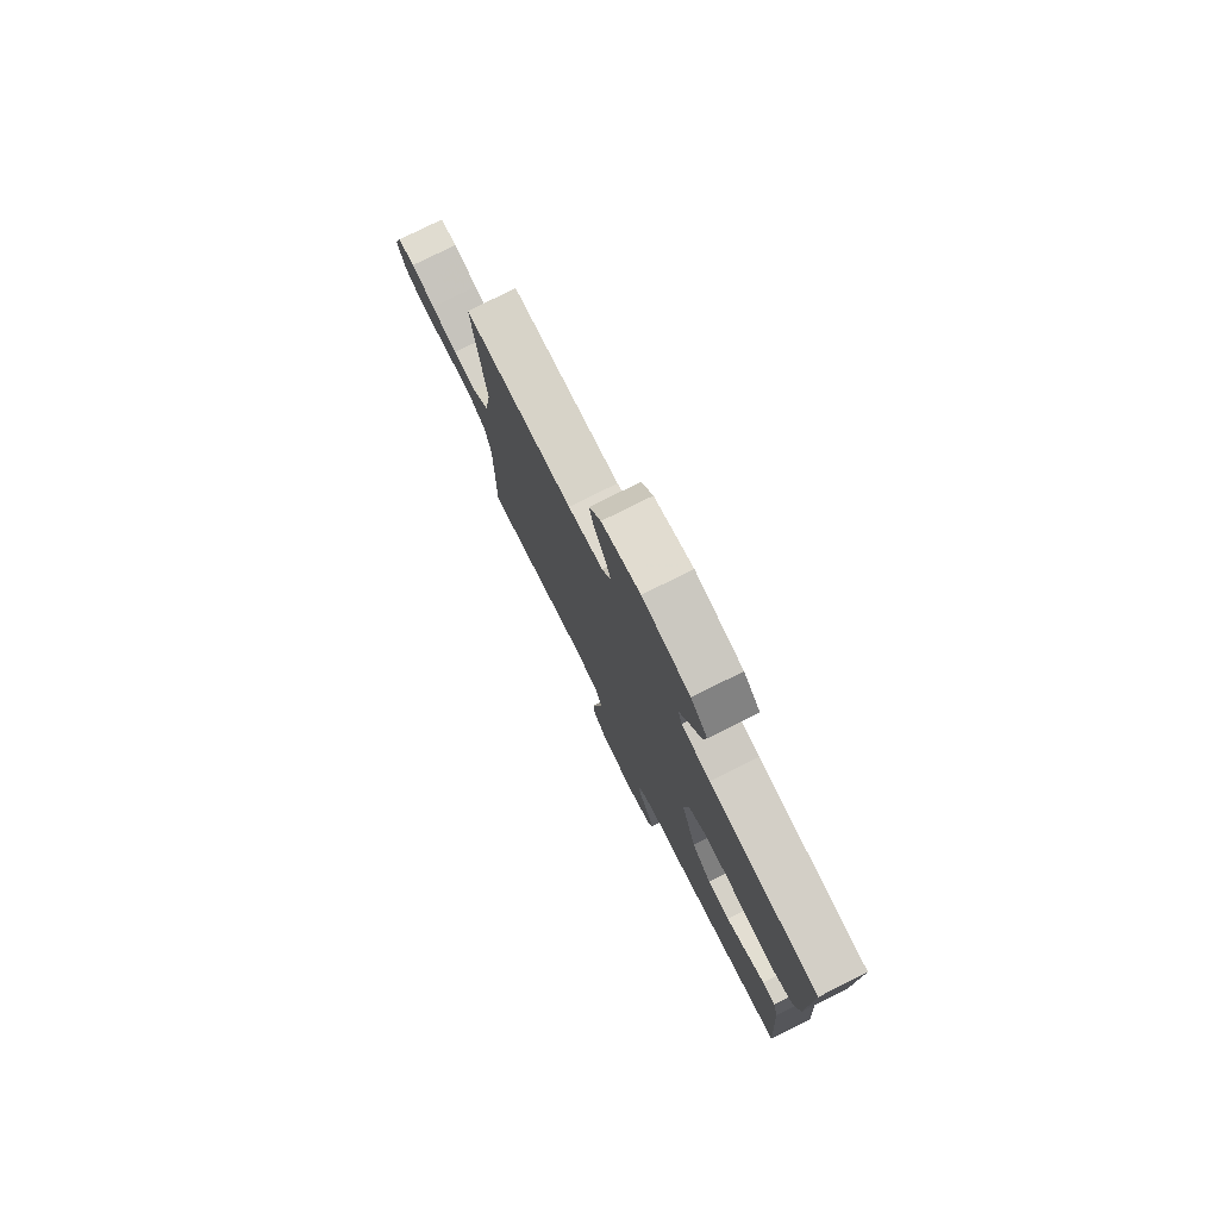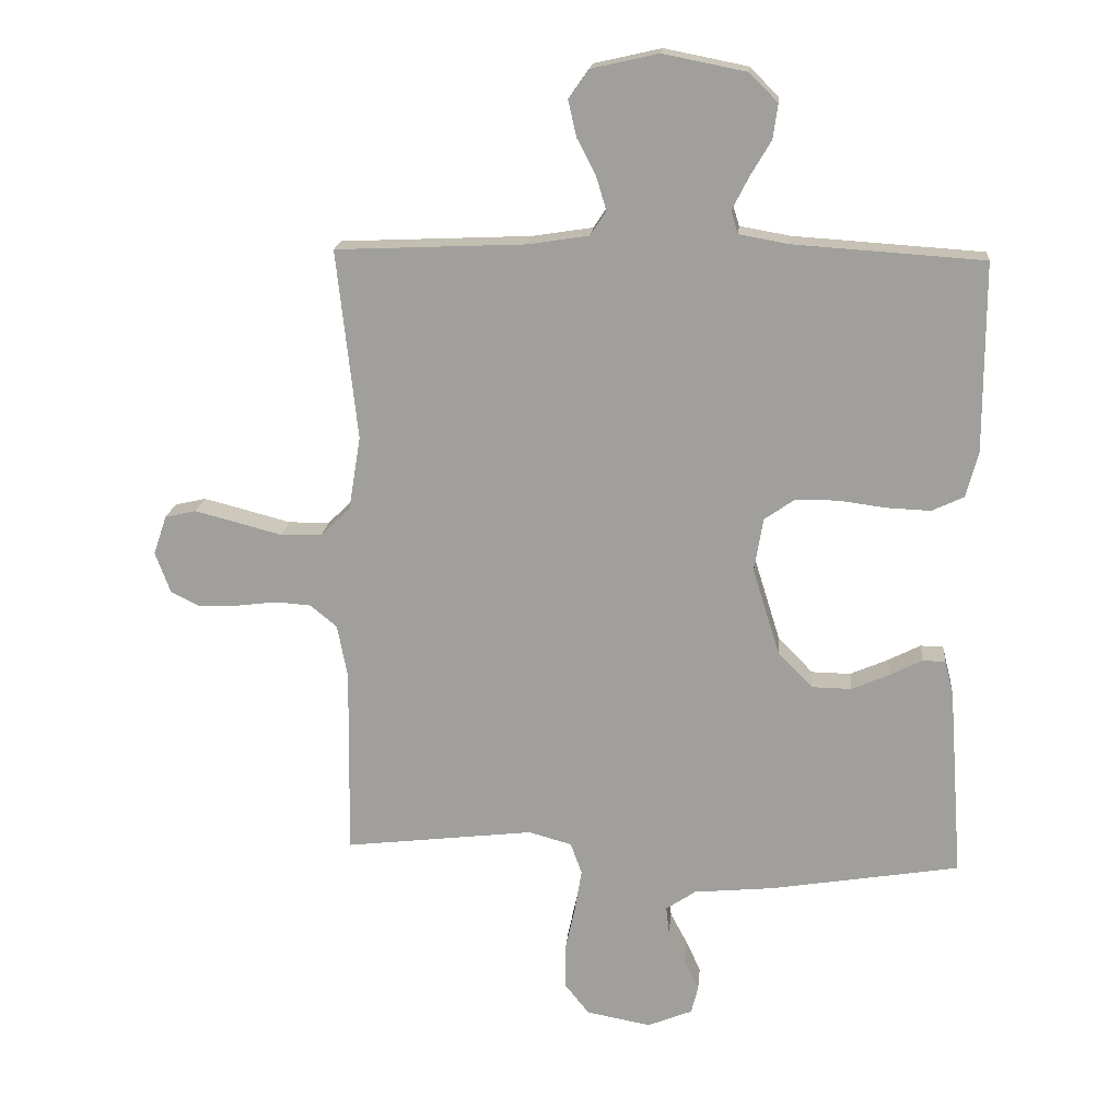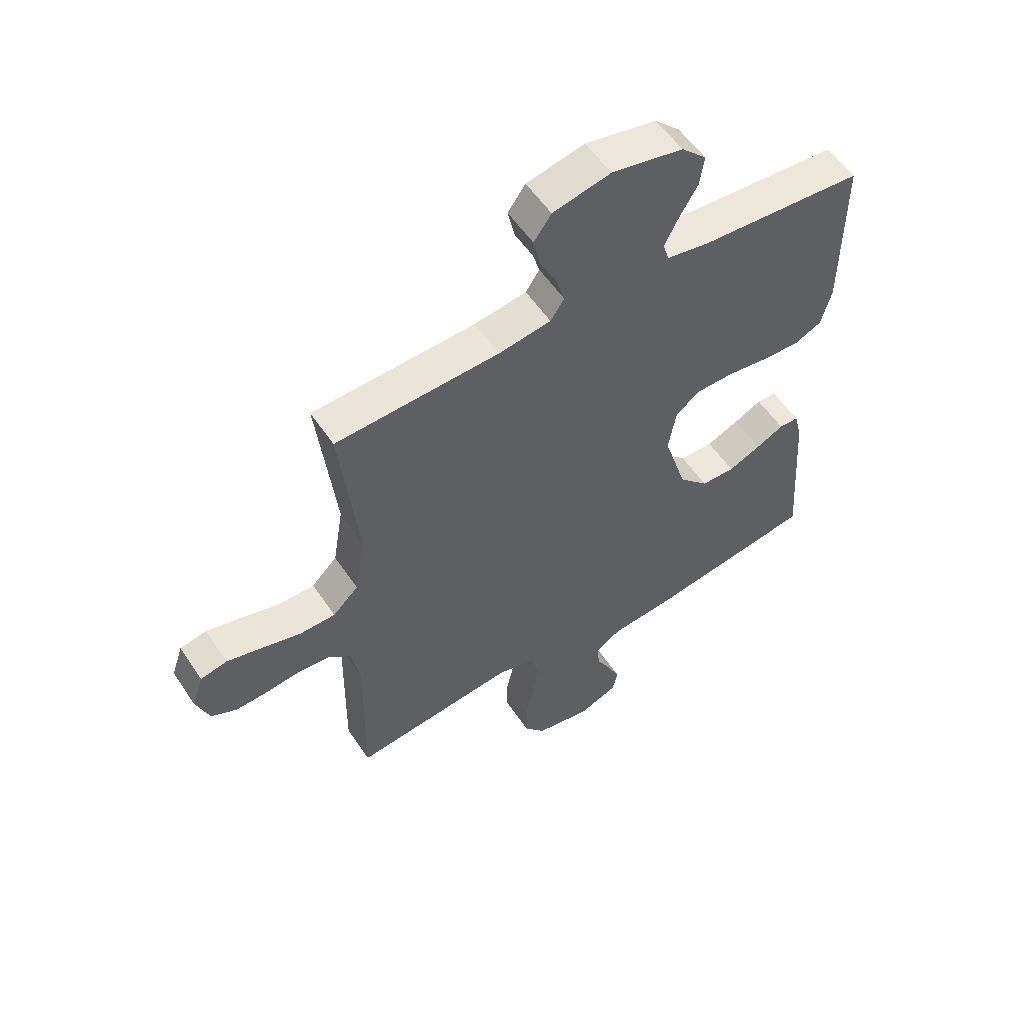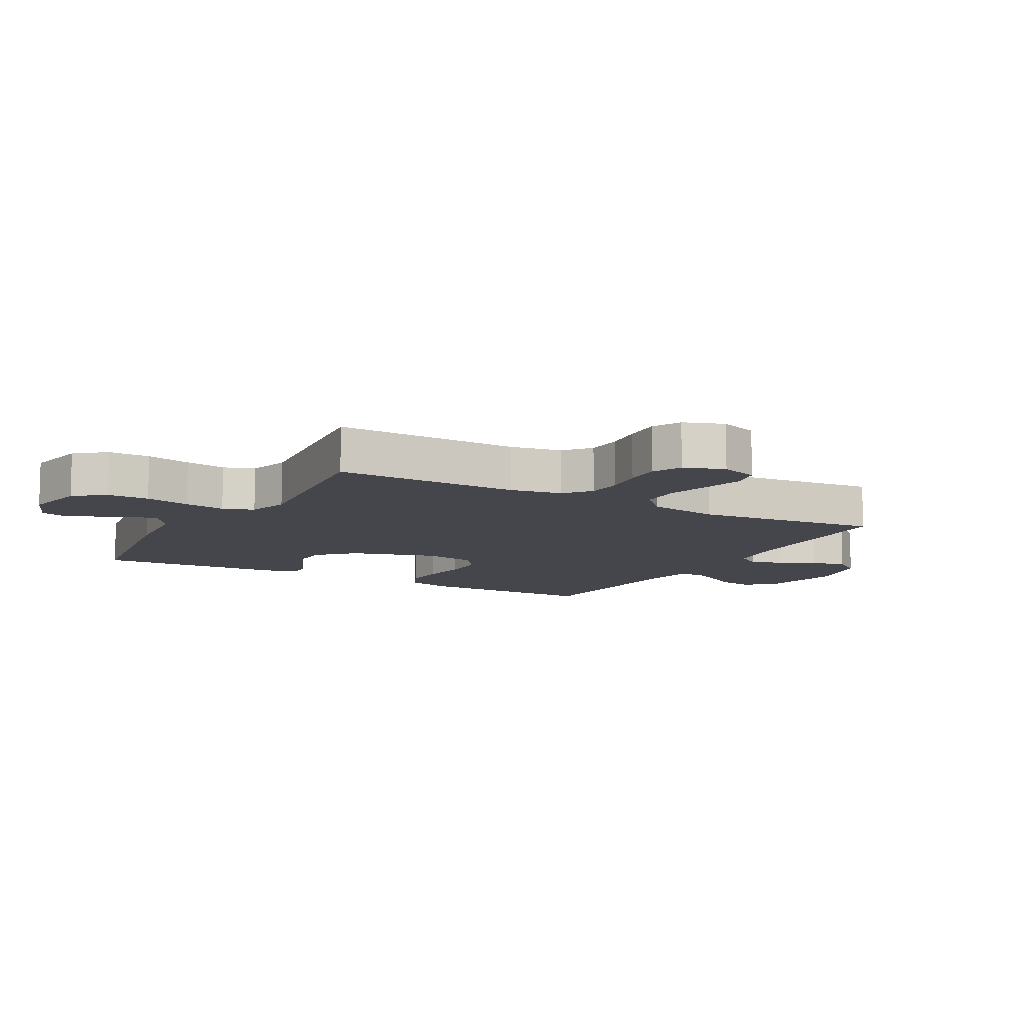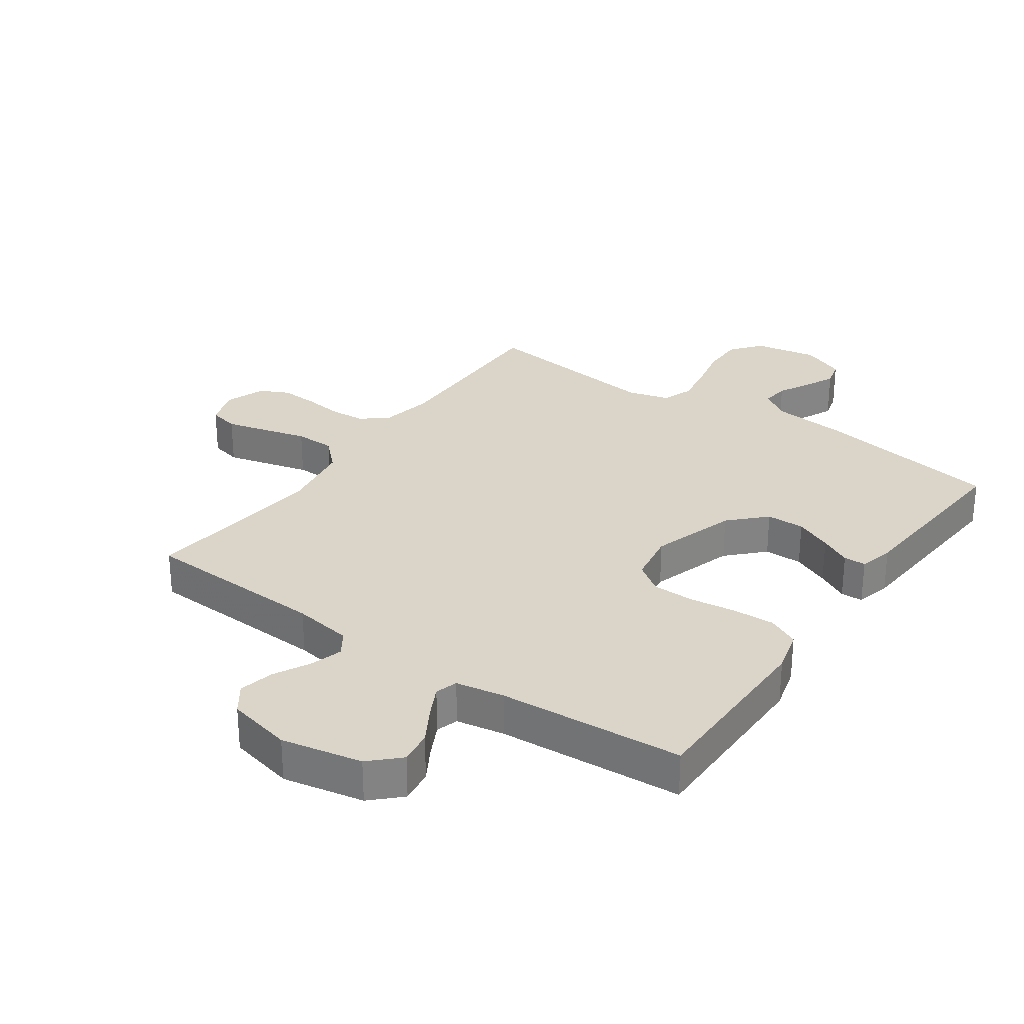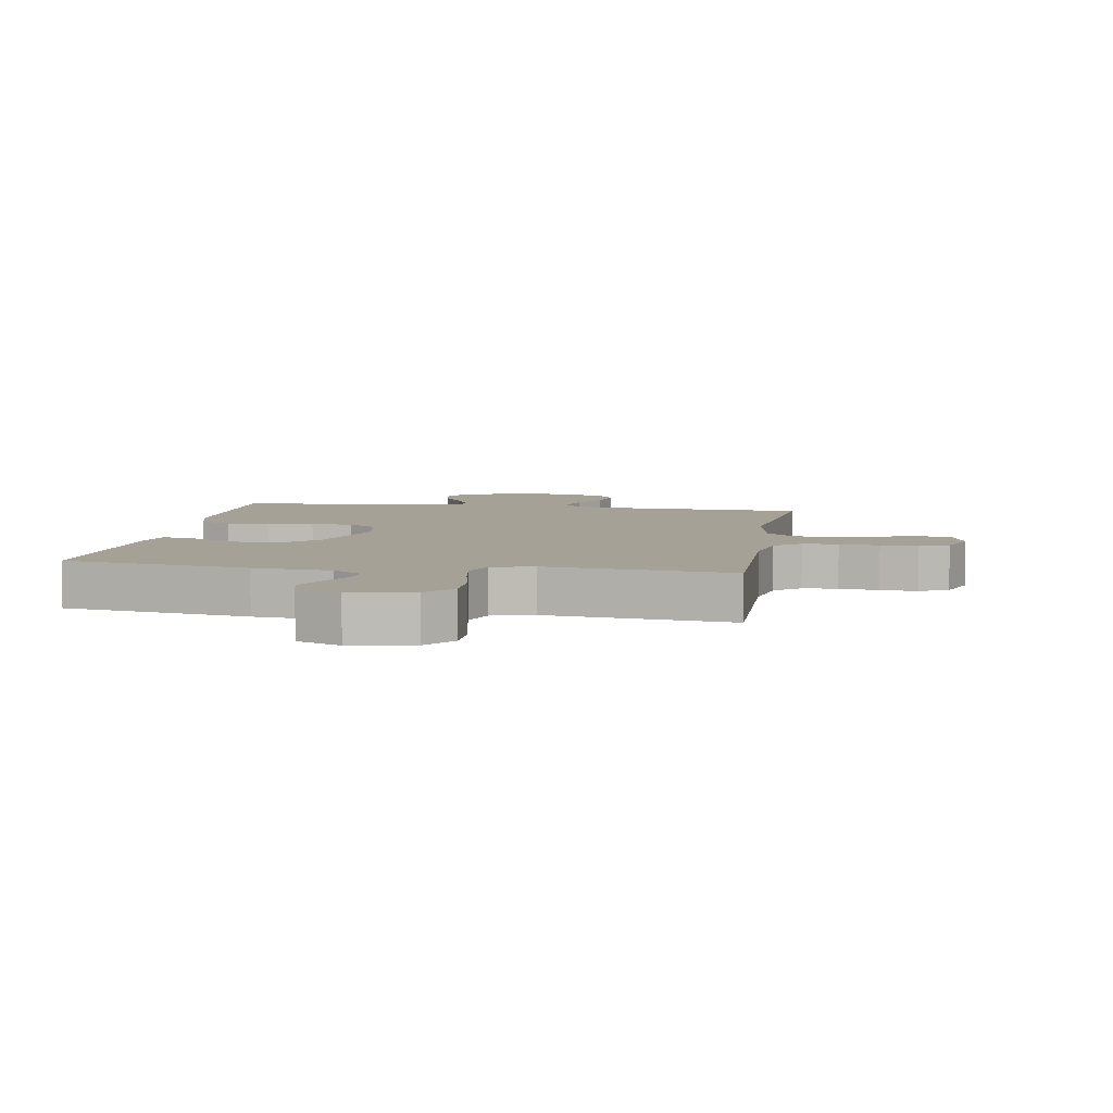
<metadata>
{"format":"obj","ext":"obj","renderer":"f3d","projection":"perspective","resolution":1024,"background":"white","views":[{"elev":78.1,"azim":63.5,"up":"+Z"},{"elev":17.8,"azim":5.2,"up":"+Z"},{"elev":55.6,"azim":-33.3,"up":"+Z"},{"elev":-10.1,"azim":-119.5,"up":"+Y"},{"elev":29.2,"azim":35.1,"up":"+Y"},{"elev":6.1,"azim":-170.7,"up":"+Y"}]}
</metadata>
<code>
v -0.5 0.07 0.5
v -0.2 0.07 0.513
v -0.104 0.07 0.528
v -0.079 0.07 0.566
v -0.095 0.07 0.619
v -0.125 0.07 0.677
v -0.138 0.07 0.734
v -0.106 0.07 0.779
v 0 0.07 0.803
v 0.131 0.07 0.777
v 0.177 0.07 0.732
v 0.169 0.07 0.677
v 0.136 0.07 0.621
v 0.11 0.07 0.57
v 0.121 0.07 0.534
v 0.2 0.07 0.52
v 0.5 0.07 0.5
v 0.5 0.07 0.2
v 0.481 0.07 0.129
v 0.43 0.07 0.105
v 0.36 0.07 0.108
v 0.286 0.07 0.118
v 0.218 0.07 0.117
v 0.171 0.07 0.084
v 0.157 0.07 0
v 0.2 0.07 -0.138
v 0.255 0.07 -0.194
v 0.317 0.07 -0.195
v 0.377 0.07 -0.169
v 0.428 0.07 -0.143
v 0.464 0.07 -0.144
v 0.478 0.07 -0.2
v 0.5 0.07 -0.5
v 0.2 0.07 -0.549
v 0.074 0.07 -0.561
v 0.027 0.07 -0.593
v 0.032 0.07 -0.637
v 0.059 0.07 -0.688
v 0.082 0.07 -0.738
v 0.071 0.07 -0.781
v 0 0.07 -0.81
v -0.102 0.07 -0.791
v -0.141 0.07 -0.742
v -0.141 0.07 -0.674
v -0.125 0.07 -0.601
v -0.114 0.07 -0.534
v -0.132 0.07 -0.484
v -0.2 0.07 -0.465
v -0.5 0.07 -0.5
v -0.496 0.07 -0.2
v -0.512 0.07 -0.116
v -0.554 0.07 -0.081
v -0.611 0.07 -0.077
v -0.675 0.07 -0.085
v -0.735 0.07 -0.088
v -0.782 0.07 -0.065
v -0.806 0.07 0
v -0.785 0.07 0.062
v -0.736 0.07 0.073
v -0.67 0.07 0.056
v -0.598 0.07 0.037
v -0.533 0.07 0.038
v -0.486 0.07 0.084
v -0.467 0.07 0.2
v -0.5 0 0.5
v -0.2 0 0.513
v -0.104 0 0.528
v -0.079 0 0.566
v -0.095 0 0.619
v -0.125 0 0.677
v -0.138 0 0.734
v -0.106 0 0.779
v 0 0 0.803
v 0.131 0 0.777
v 0.177 0 0.732
v 0.169 0 0.677
v 0.136 0 0.621
v 0.11 0 0.57
v 0.121 0 0.534
v 0.2 0 0.52
v 0.5 0 0.5
v 0.5 0 0.2
v 0.481 0 0.129
v 0.43 0 0.105
v 0.36 0 0.108
v 0.286 0 0.118
v 0.218 0 0.117
v 0.171 0 0.084
v 0.157 0 0
v 0.2 0 -0.138
v 0.255 0 -0.194
v 0.317 0 -0.195
v 0.377 0 -0.169
v 0.428 0 -0.143
v 0.464 0 -0.144
v 0.478 0 -0.2
v 0.5 0 -0.5
v 0.2 0 -0.549
v 0.074 0 -0.561
v 0.027 0 -0.593
v 0.032 0 -0.637
v 0.059 0 -0.688
v 0.082 0 -0.738
v 0.071 0 -0.781
v 0 0 -0.81
v -0.102 0 -0.791
v -0.141 0 -0.742
v -0.141 0 -0.674
v -0.125 0 -0.601
v -0.114 0 -0.534
v -0.132 0 -0.484
v -0.2 0 -0.465
v -0.5 0 -0.5
v -0.496 0 -0.2
v -0.512 0 -0.116
v -0.554 0 -0.081
v -0.611 0 -0.077
v -0.675 0 -0.085
v -0.735 0 -0.088
v -0.782 0 -0.065
v -0.806 0 0
v -0.785 0 0.062
v -0.736 0 0.073
v -0.67 0 0.056
v -0.598 0 0.037
v -0.533 0 0.038
v -0.486 0 0.084
v -0.467 0 0.2
f 59 60 61
f 58 59 61
f 57 58 61
f 56 57 61
f 55 56 61
f 54 55 61
f 53 54 61
f 52 53 61 62
f 51 52 62 63
f 48 49 50
f 51 63 64
f 50 51 64
f 48 50 64
f 47 48 64
f 43 44 45
f 42 43 45
f 41 42 45
f 40 41 45
f 39 40 45
f 38 39 45
f 37 38 45
f 36 37 45 46
f 35 36 46 47
f 34 35 47
f 33 34 47
f 32 33 47
f 31 32 47
f 30 31 47
f 29 30 47
f 20 21 22
f 19 20 22
f 18 19 22
f 17 18 22
f 16 17 22
f 15 16 22 23
f 14 15 23 24
f 11 12 13
f 10 11 13
f 9 10 13
f 8 9 13
f 7 8 13
f 6 7 13
f 5 6 13
f 4 5 13 14
f 14 24 25
f 4 14 25
f 3 4 25
f 64 1 2
f 3 25 26
f 2 3 26
f 64 2 26
f 47 64 26
f 28 29 47
f 27 28 47
f 26 27 47
f 125 124 123
f 125 123 122
f 125 122 121
f 125 121 120
f 125 120 119
f 125 119 118
f 125 118 117
f 126 125 117 116
f 127 126 116 115
f 114 113 112
f 128 127 115
f 128 115 114
f 128 114 112
f 128 112 111
f 109 108 107
f 109 107 106
f 109 106 105
f 109 105 104
f 109 104 103
f 109 103 102
f 109 102 101
f 110 109 101 100
f 111 110 100 99
f 111 99 98
f 111 98 97
f 111 97 96
f 111 96 95
f 111 95 94
f 111 94 93
f 86 85 84
f 86 84 83
f 86 83 82
f 86 82 81
f 86 81 80
f 87 86 80 79
f 88 87 79 78
f 77 76 75
f 77 75 74
f 77 74 73
f 77 73 72
f 77 72 71
f 77 71 70
f 77 70 69
f 78 77 69 68
f 89 88 78
f 89 78 68
f 89 68 67
f 66 65 128
f 90 89 67
f 90 67 66
f 90 66 128
f 90 128 111
f 111 93 92
f 111 92 91
f 111 91 90
f 1 65 66 2
f 2 66 67 3
f 3 67 68 4
f 4 68 69 5
f 5 69 70 6
f 6 70 71 7
f 7 71 72 8
f 8 72 73 9
f 9 73 74 10
f 10 74 75 11
f 11 75 76 12
f 12 76 77 13
f 13 77 78 14
f 14 78 79 15
f 15 79 80 16
f 16 80 81 17
f 17 81 82 18
f 18 82 83 19
f 19 83 84 20
f 20 84 85 21
f 21 85 86 22
f 22 86 87 23
f 23 87 88 24
f 24 88 89 25
f 25 89 90 26
f 26 90 91 27
f 27 91 92 28
f 28 92 93 29
f 29 93 94 30
f 30 94 95 31
f 31 95 96 32
f 32 96 97 33
f 33 97 98 34
f 34 98 99 35
f 35 99 100 36
f 36 100 101 37
f 37 101 102 38
f 38 102 103 39
f 39 103 104 40
f 40 104 105 41
f 41 105 106 42
f 42 106 107 43
f 43 107 108 44
f 44 108 109 45
f 45 109 110 46
f 46 110 111 47
f 47 111 112 48
f 48 112 113 49
f 49 113 114 50
f 50 114 115 51
f 51 115 116 52
f 52 116 117 53
f 53 117 118 54
f 54 118 119 55
f 55 119 120 56
f 56 120 121 57
f 57 121 122 58
f 58 122 123 59
f 59 123 124 60
f 60 124 125 61
f 61 125 126 62
f 62 126 127 63
f 63 127 128 64
f 64 128 65 1

</code>
